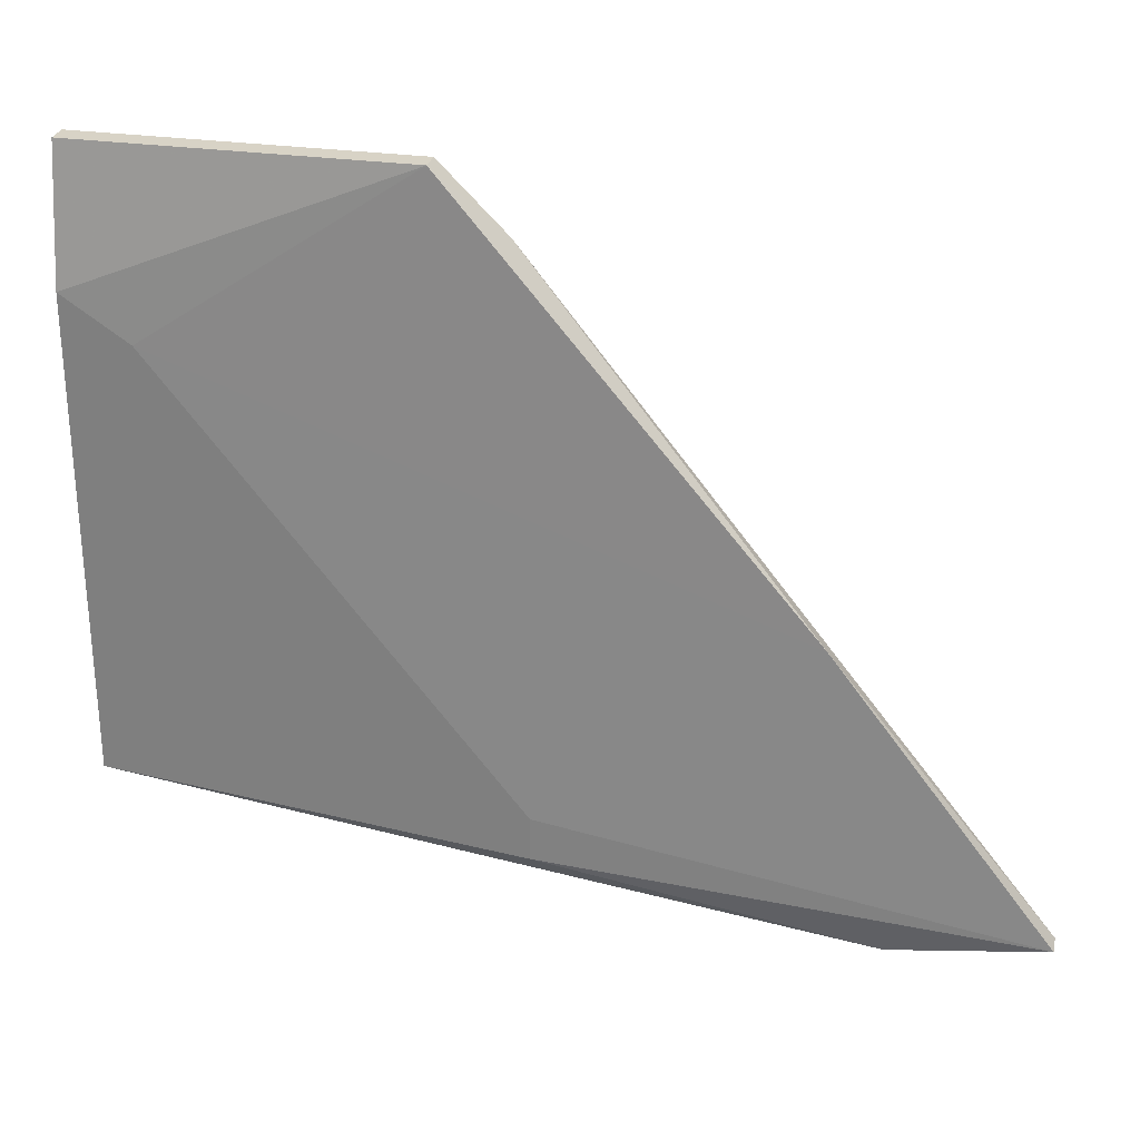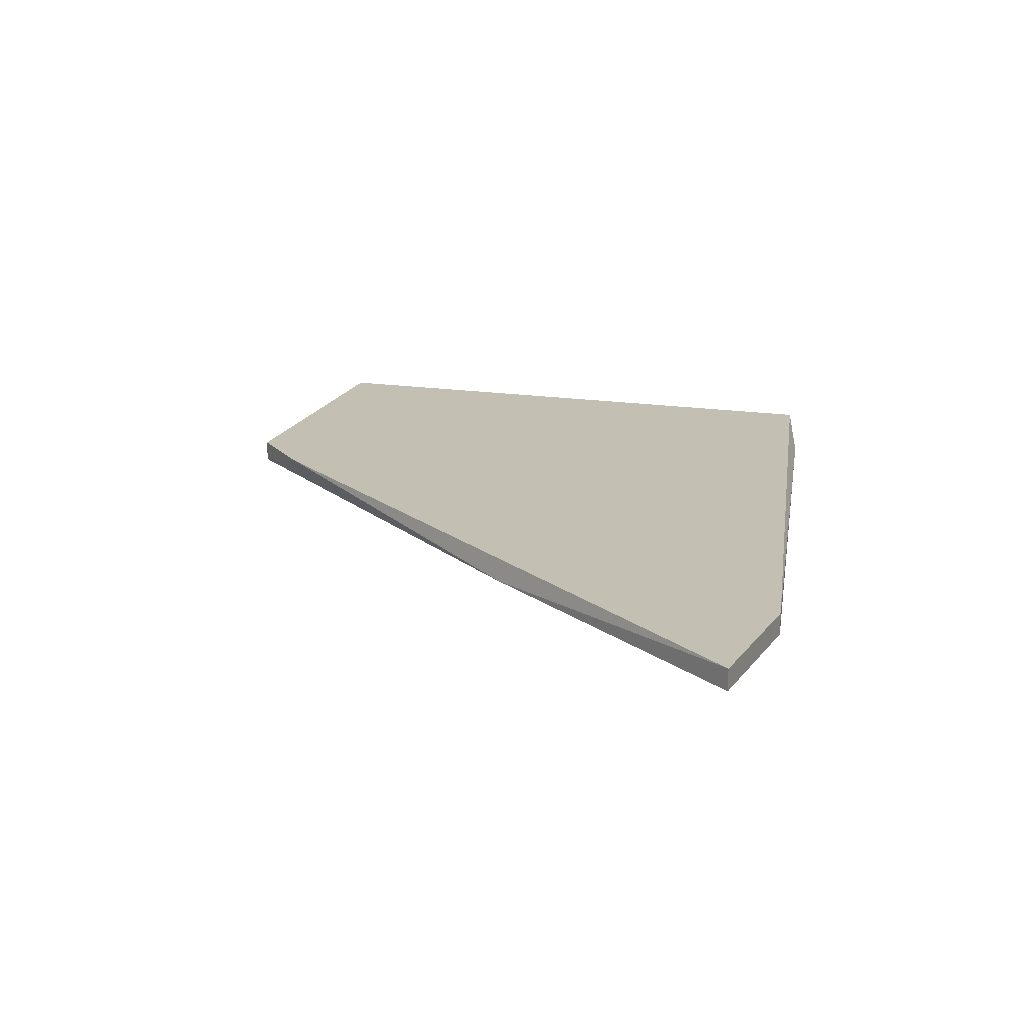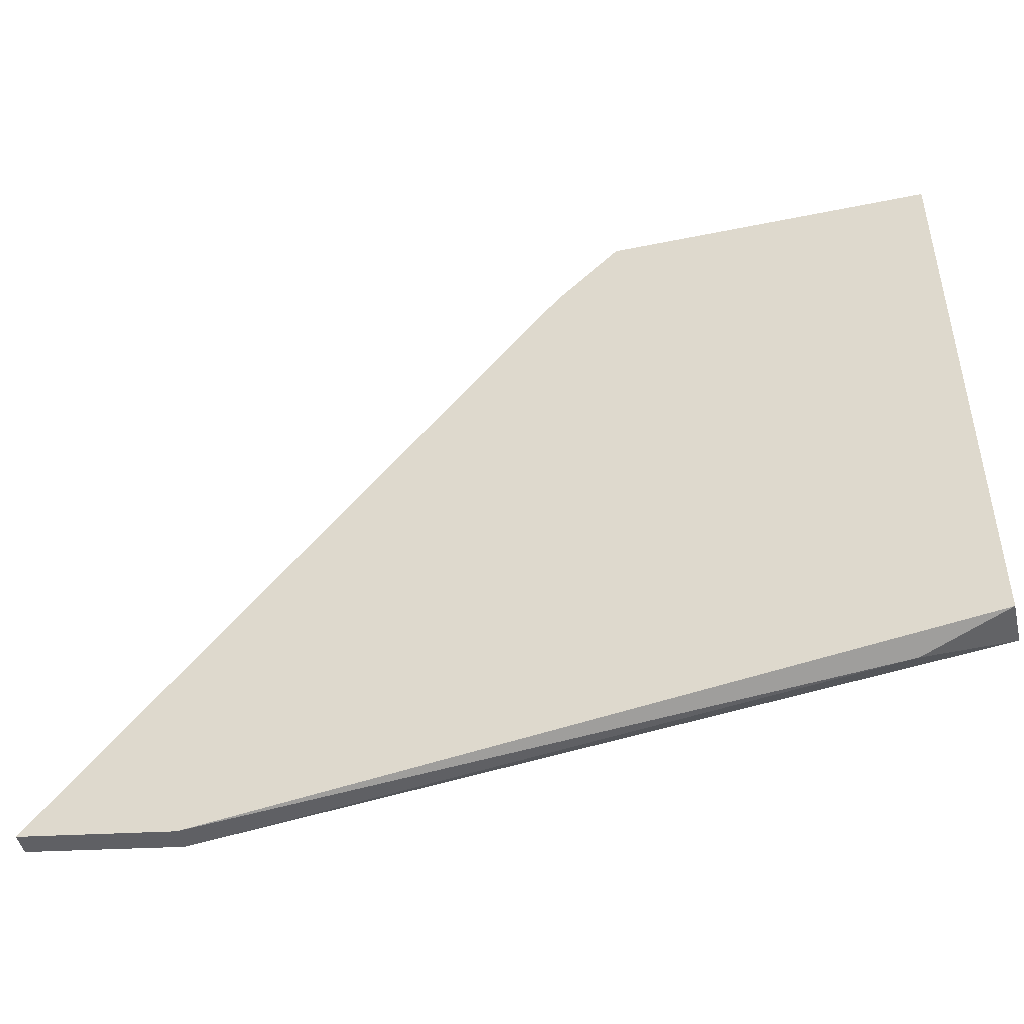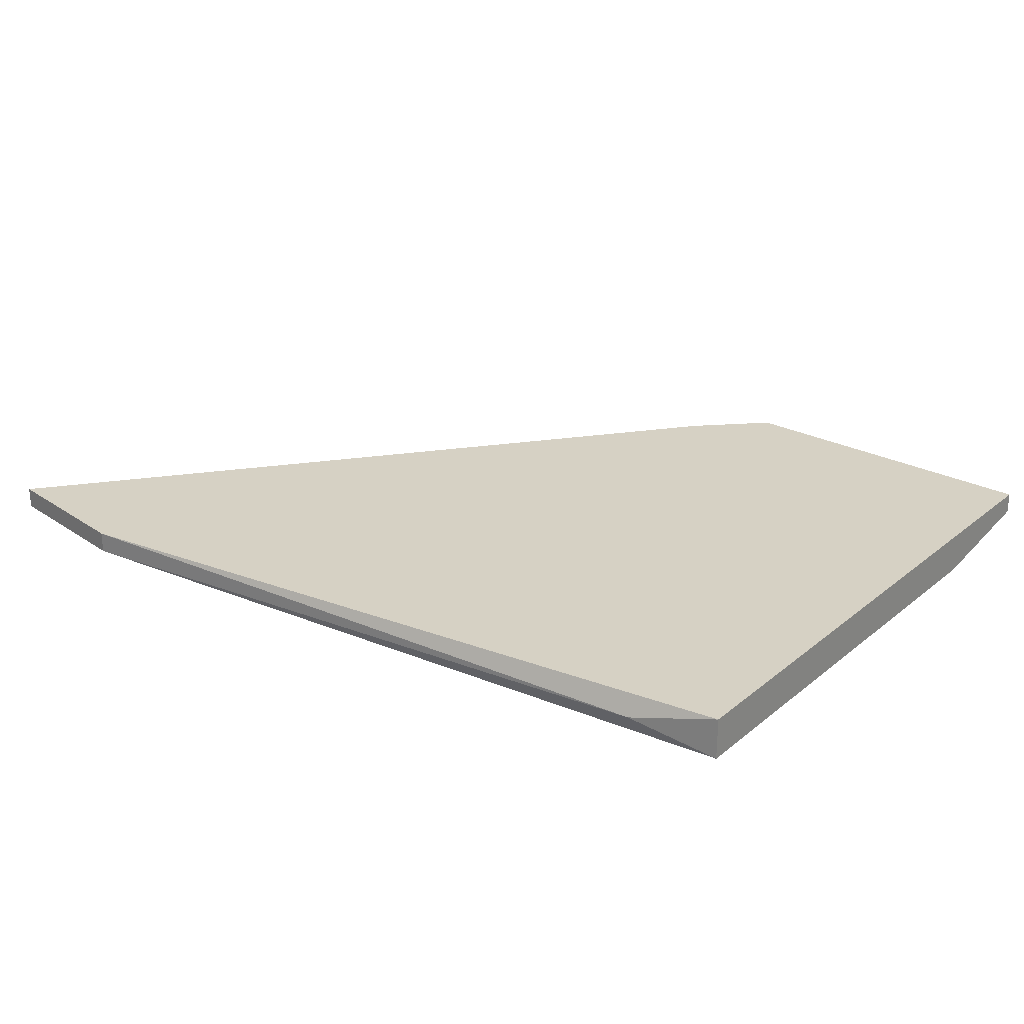
<metadata>
{"format":"obj","ext":"obj","renderer":"f3d","projection":"perspective","resolution":1024,"background":"white","views":[{"elev":27.9,"azim":12.7,"up":"+Z"},{"elev":17.8,"azim":106.9,"up":"+Y"},{"elev":-47.2,"azim":-166.9,"up":"+Z"},{"elev":26.6,"azim":-141.3,"up":"+Y"}]}
</metadata>
<code>
v -0.02848 0.01286 -0.06477
v -0.01188 0.01175 -0.06589
v -0.01188 0.01175 -0.06367
v -0.01299 0.01396 -0.03601
v 0.001397 0.01286 -0.05371
v -0.01631 0.01396 -0.03268
v -0.01631 0.01286 -0.03268
v 0.00472 0.01396 -0.06921
v 0.00472 0.01286 -0.06921
v 0.01247 0.01396 -0.0681
v 0.01247 0.01286 -0.0681
v -0.03291 0.01396 -0.06367
v -0.03291 0.01396 -0.03268
v -0.03291 0.01175 -0.06367
v -0.03291 0.01175 -0.03933
v -0.03291 0.01286 -0.03268
v -0.02959 0.01175 -0.04154
f 11 5 3
f 13 8 12
f 14 13 12
f 9 8 11
f 14 9 2
f 17 14 2
f 9 11 2
f 8 13 10
f 11 8 10
f 14 17 15
f 13 14 15
f 17 7 15
f 15 7 16
f 7 13 16
f 13 15 16
f 13 7 6
f 7 4 6
f 10 13 6
f 4 10 6
f 7 17 5
f 4 7 5
f 11 10 5
f 10 4 5
f 8 9 1
f 9 14 1
f 12 8 1
f 14 12 1
f 17 2 3
f 2 11 3
f 5 17 3

</code>
